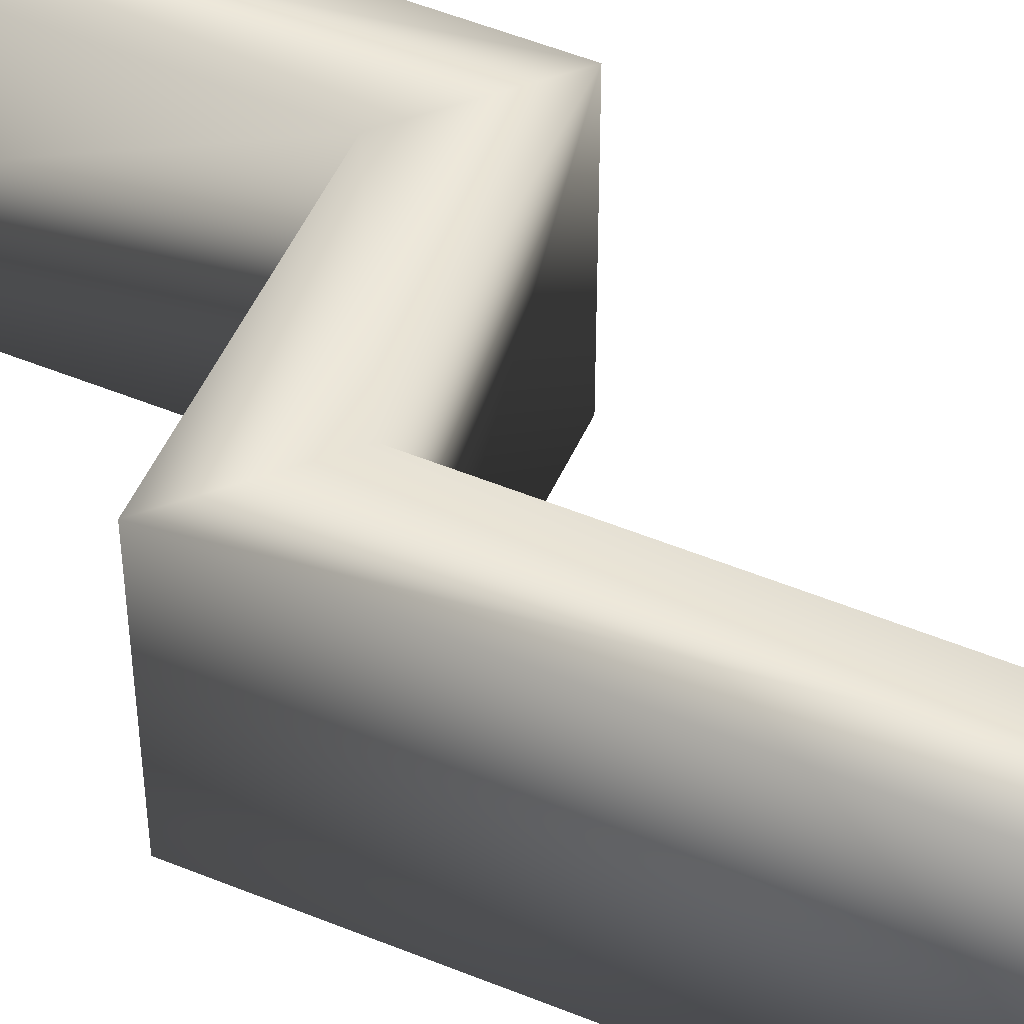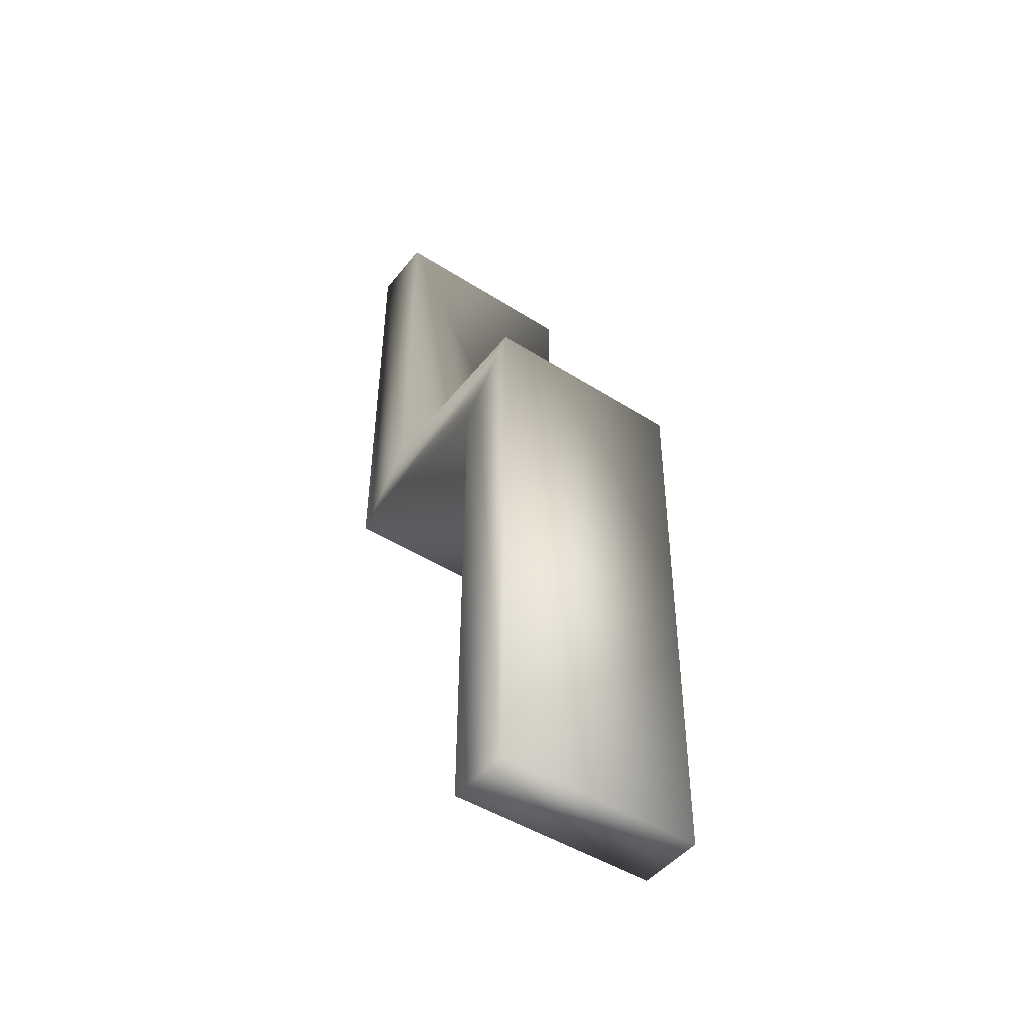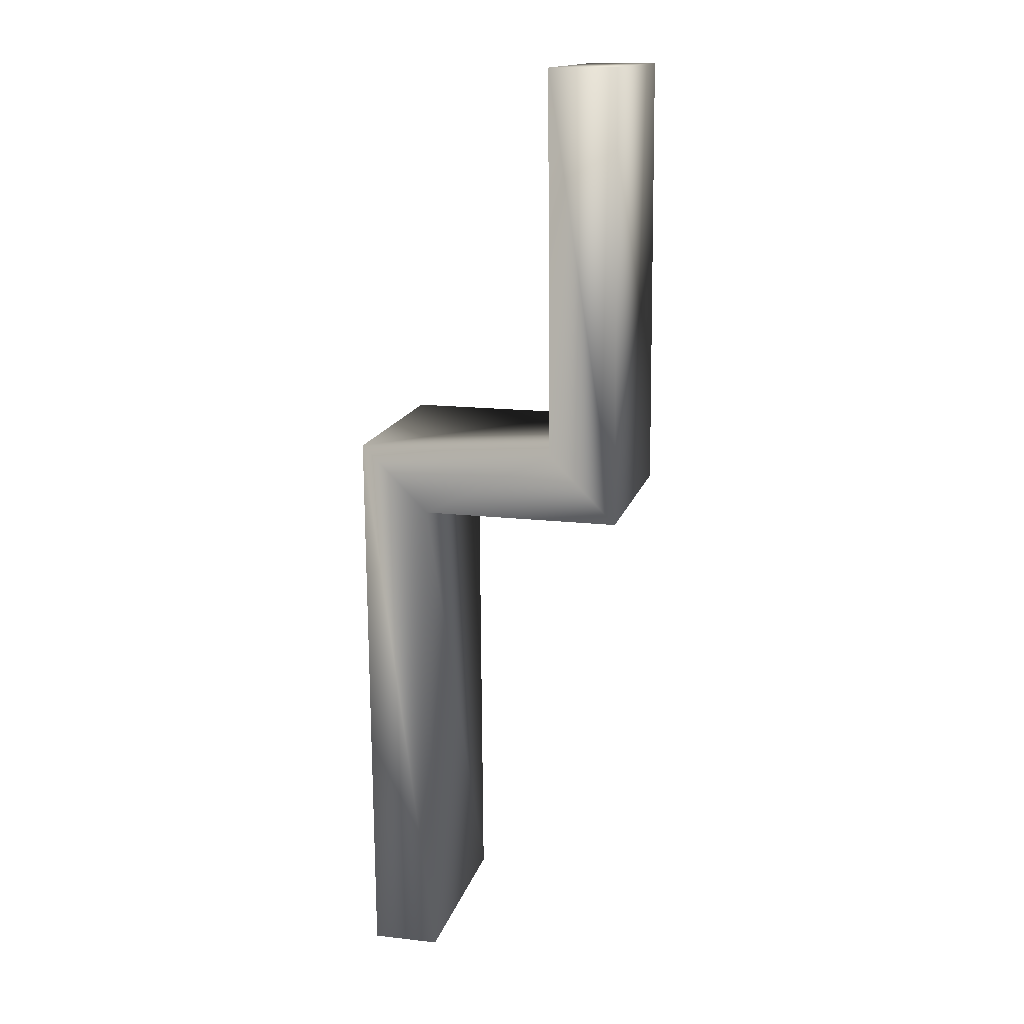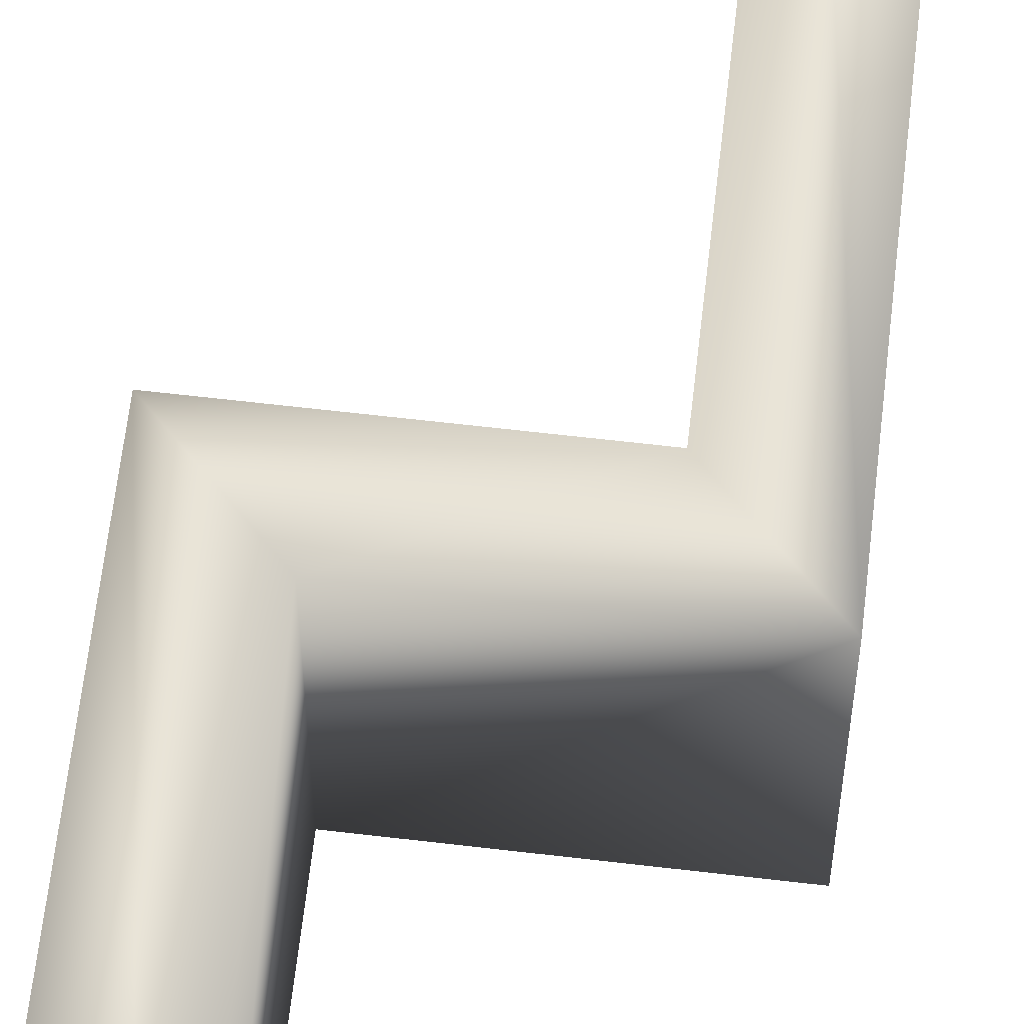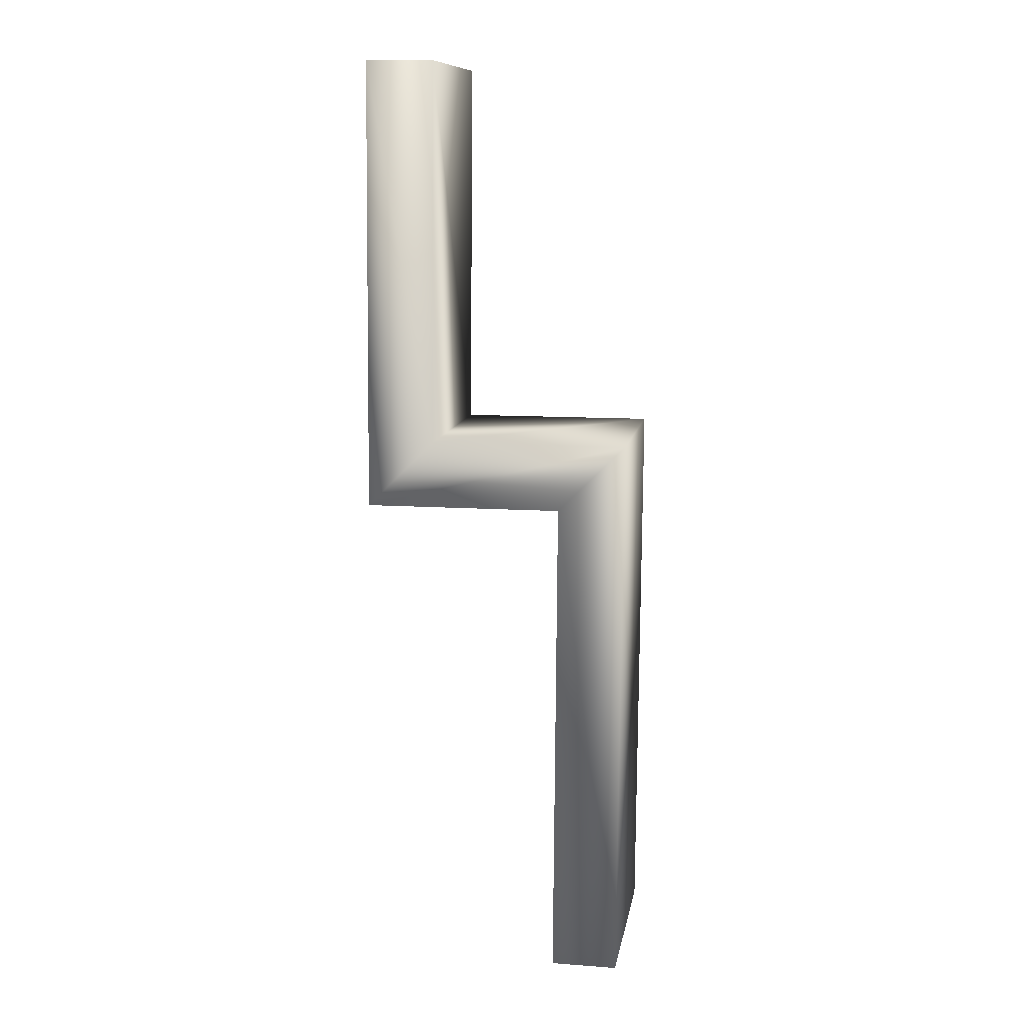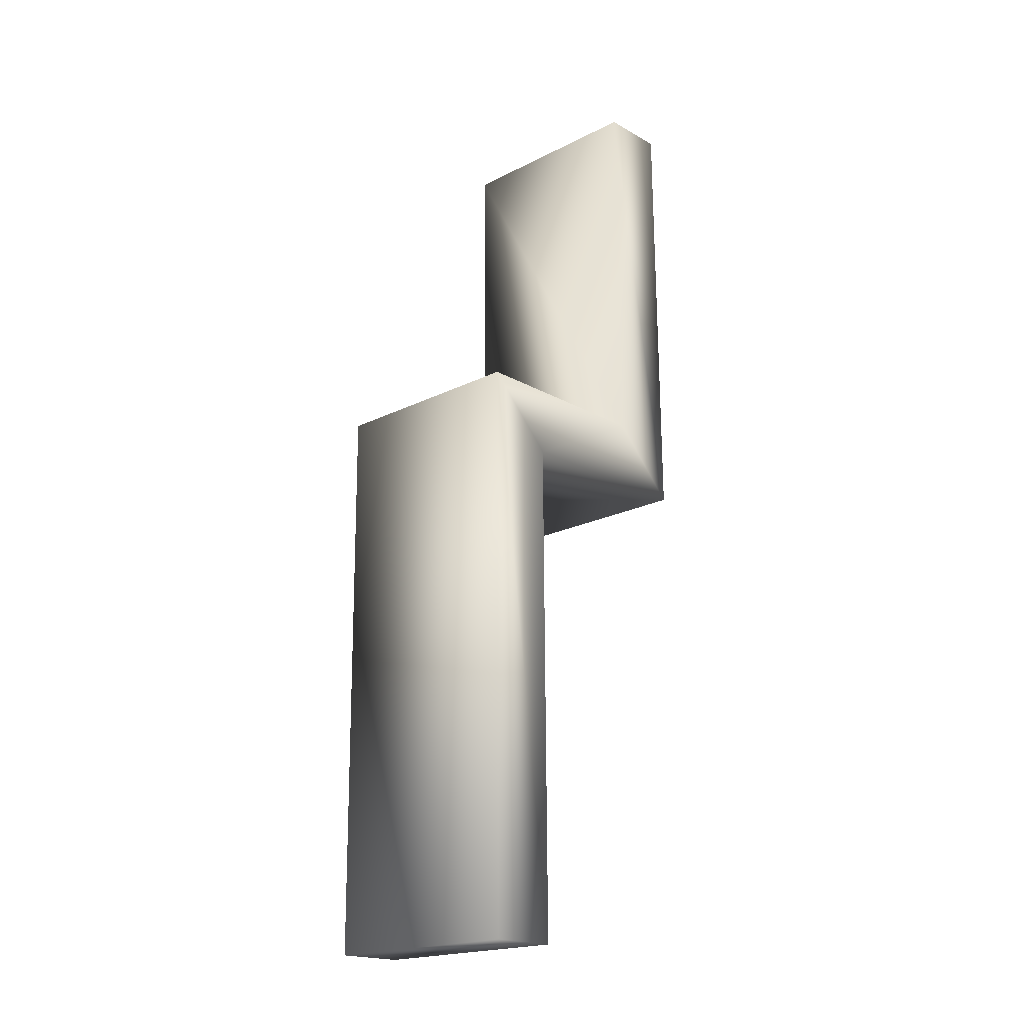
<metadata>
{"format":"obj","ext":"obj","renderer":"f3d","projection":"perspective","resolution":1024,"background":"white","views":[{"elev":52.3,"azim":114.2,"up":"+Y"},{"elev":-46.8,"azim":54.1,"up":"+Z"},{"elev":15.4,"azim":-166.0,"up":"+Z"},{"elev":61.7,"azim":6.9,"up":"+Y"},{"elev":11.0,"azim":9.5,"up":"+Z"},{"elev":-19.7,"azim":133.3,"up":"+Z"}]}
</metadata>
<code>
v 48.47 13.46 61.87
v 48.22 13.46 26.48
v 43.98 13.46 26.51
v 44.19 13.46 57.63
v 48.47 0.2709 61.87
v 48.22 0.2709 26.48
v 44.19 0.2709 57.63
v 43.98 0.2709 26.51
v 36 13.46 61.87
v 31.72 13.46 57.63
v 36 0.2709 61.87
v 31.72 0.2709 57.63
v 36.21 13.46 85.83
v 31.97 13.46 85.87
v 36.21 0.2709 85.83
v 31.97 0.2709 85.87
f 1 2 3
f 1 3 4
f 5 6 2
f 5 2 1
f 7 8 6
f 7 6 5
f 4 3 8
f 4 8 7
f 9 1 4
f 9 4 10
f 11 5 1
f 11 1 9
f 12 7 5
f 12 5 11
f 10 4 7
f 10 7 12
f 13 9 10
f 13 10 14
f 15 11 9
f 15 9 13
f 16 12 11
f 16 11 15
f 14 10 12
f 14 12 16
f 6 8 3
f 6 3 2
f 15 13 14
f 16 15 14

</code>
